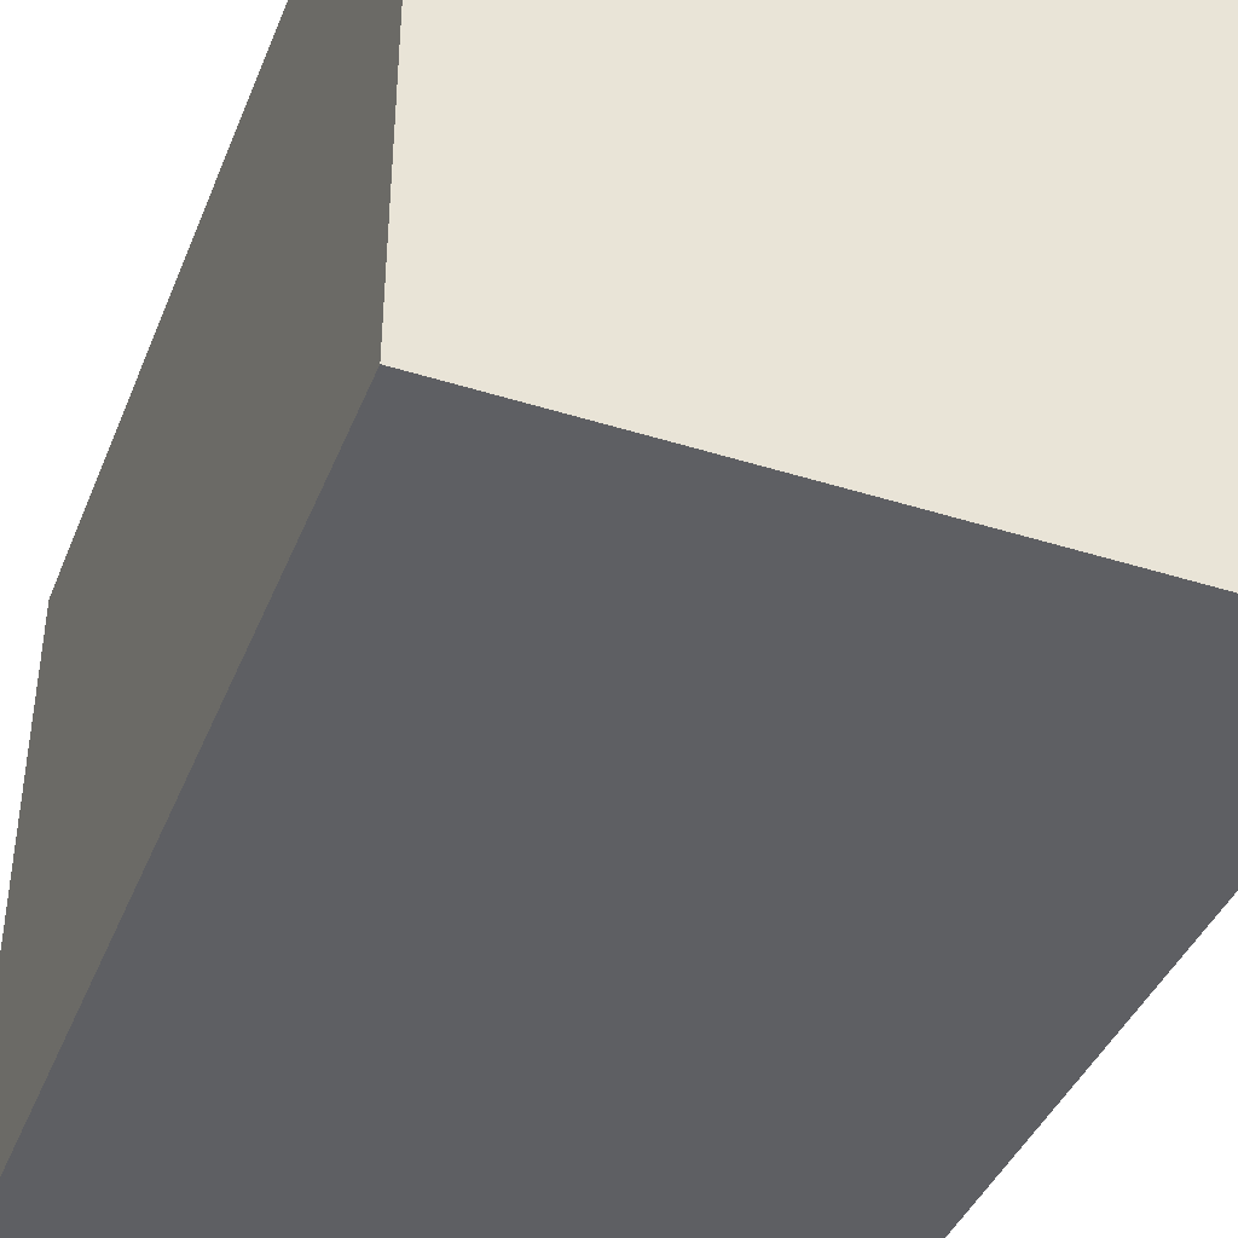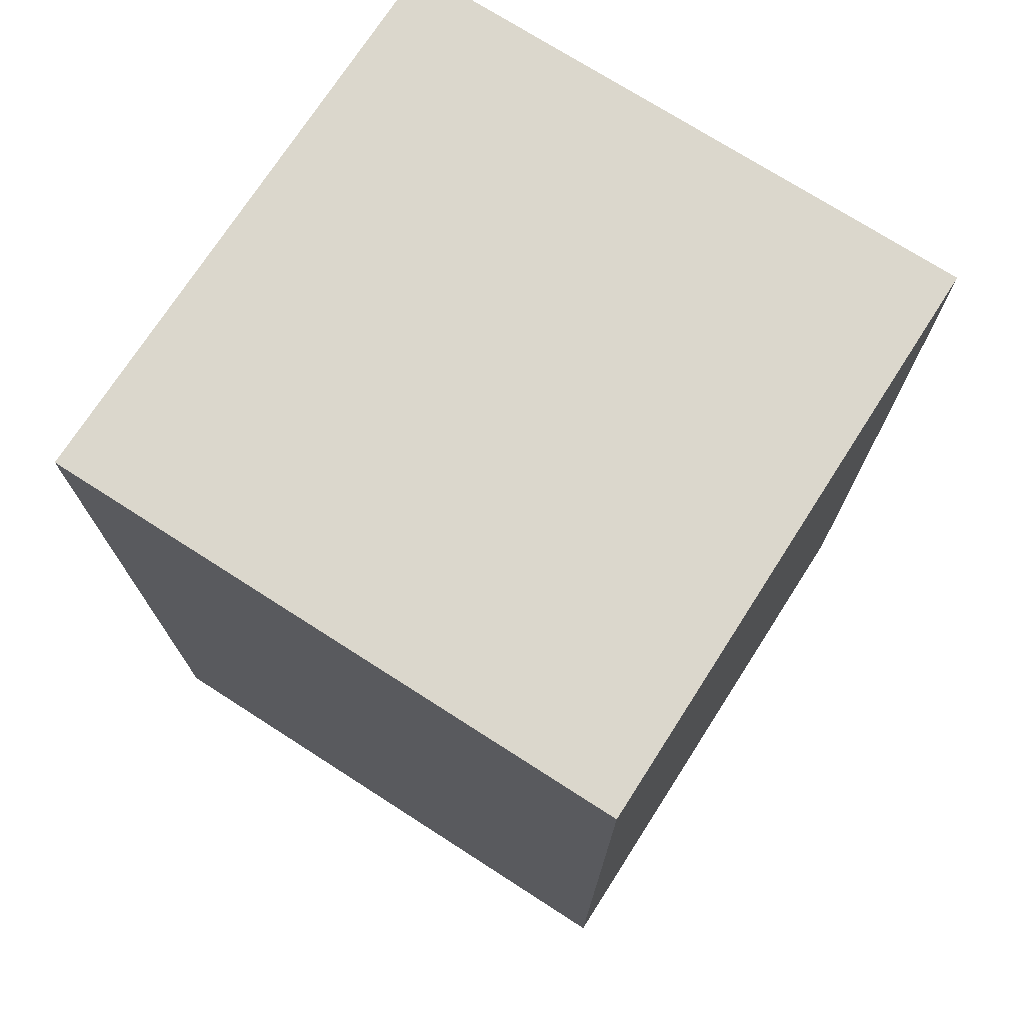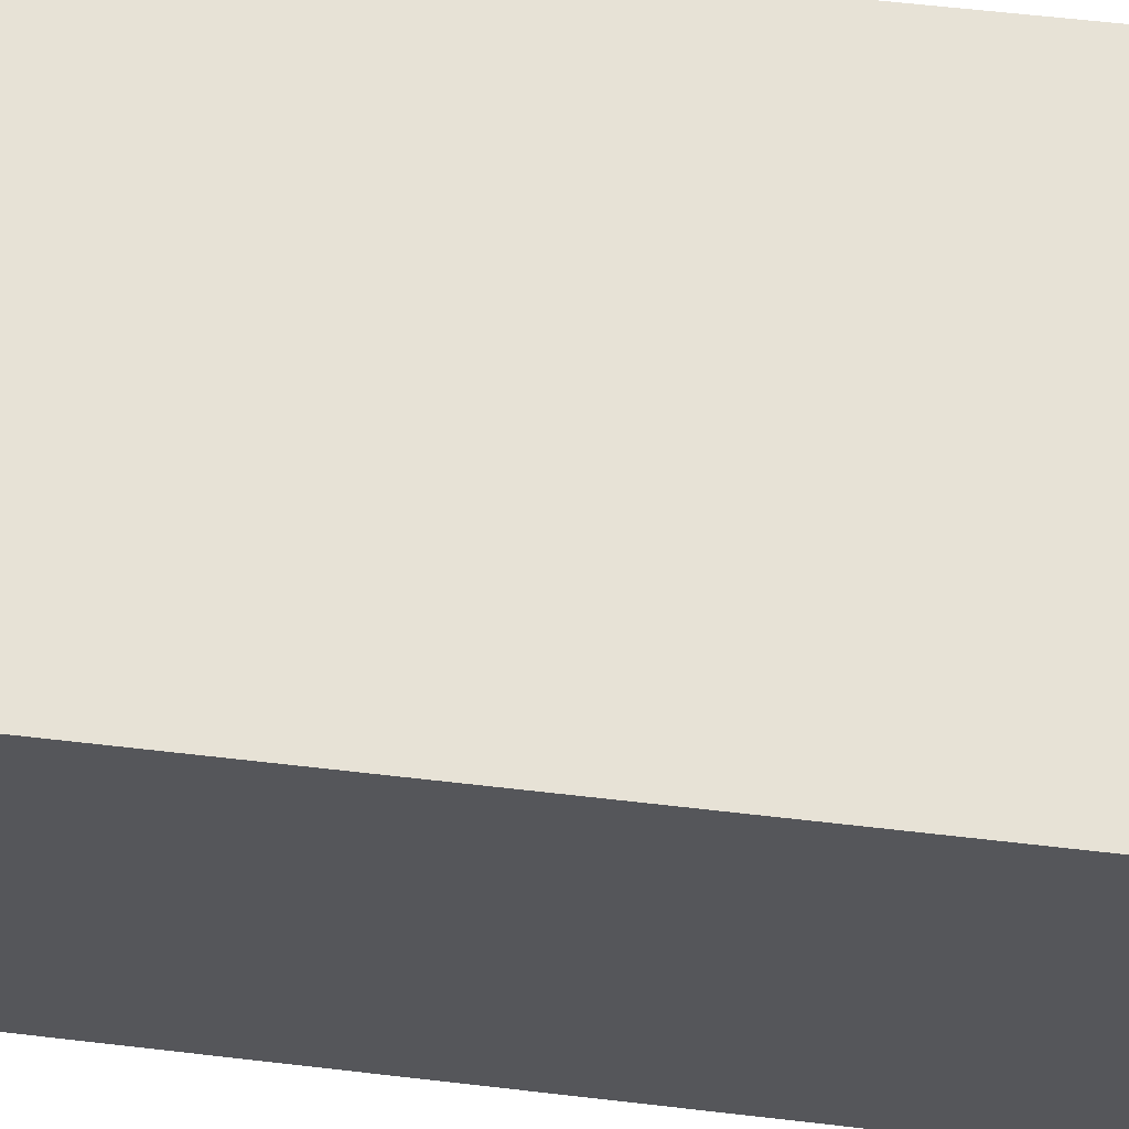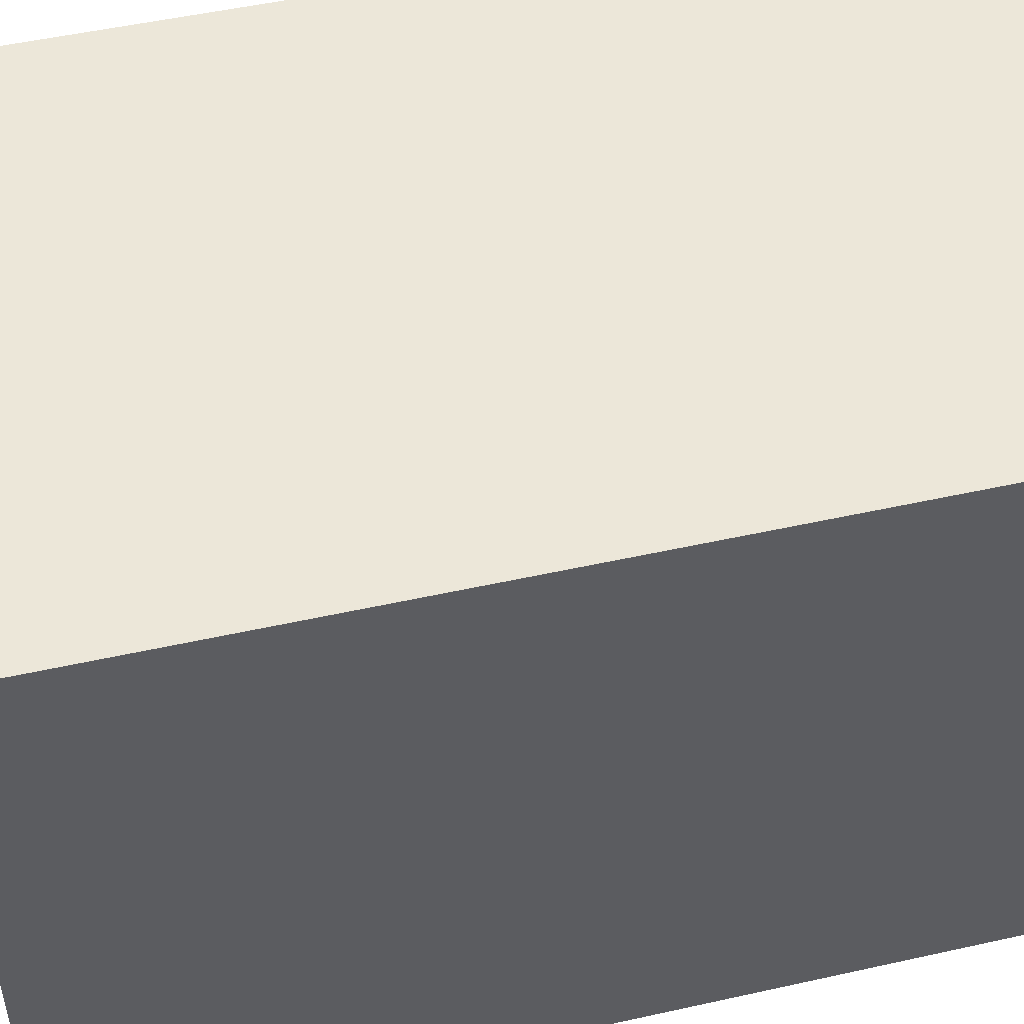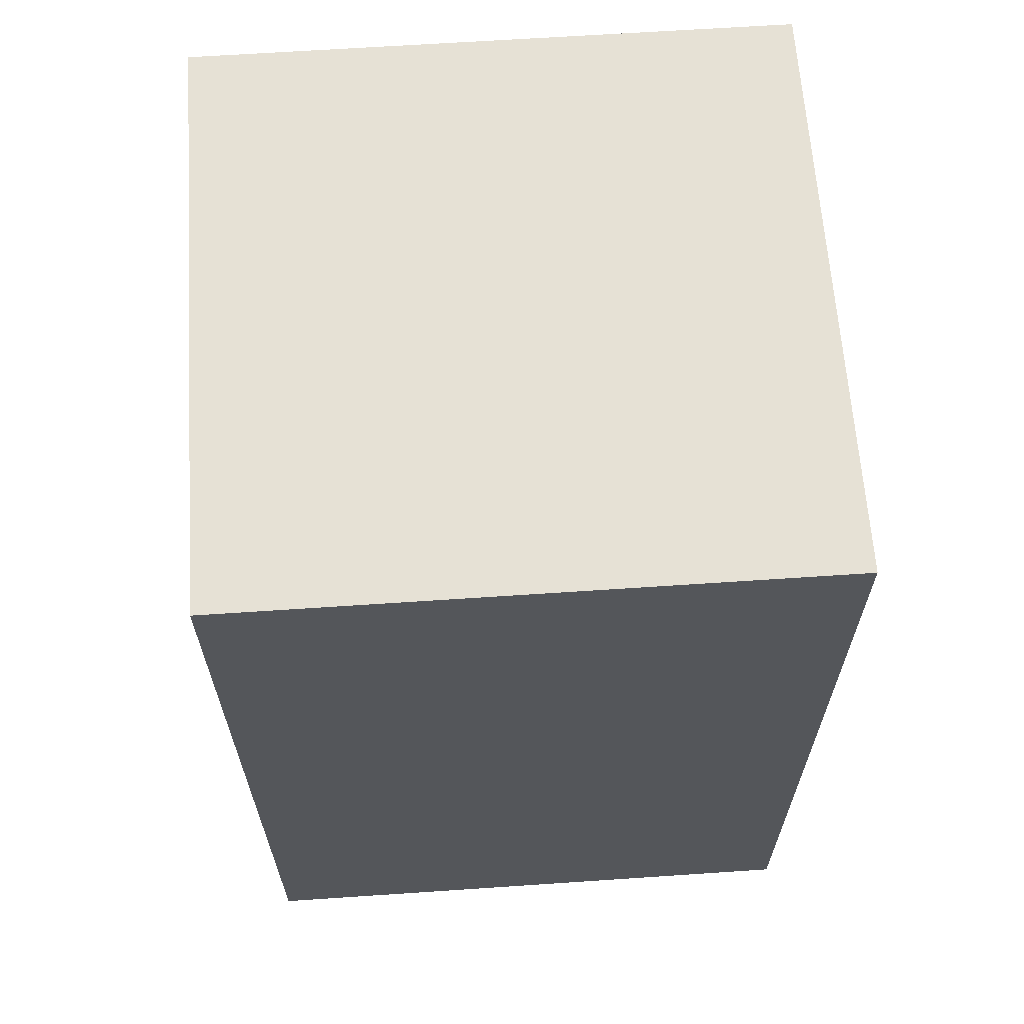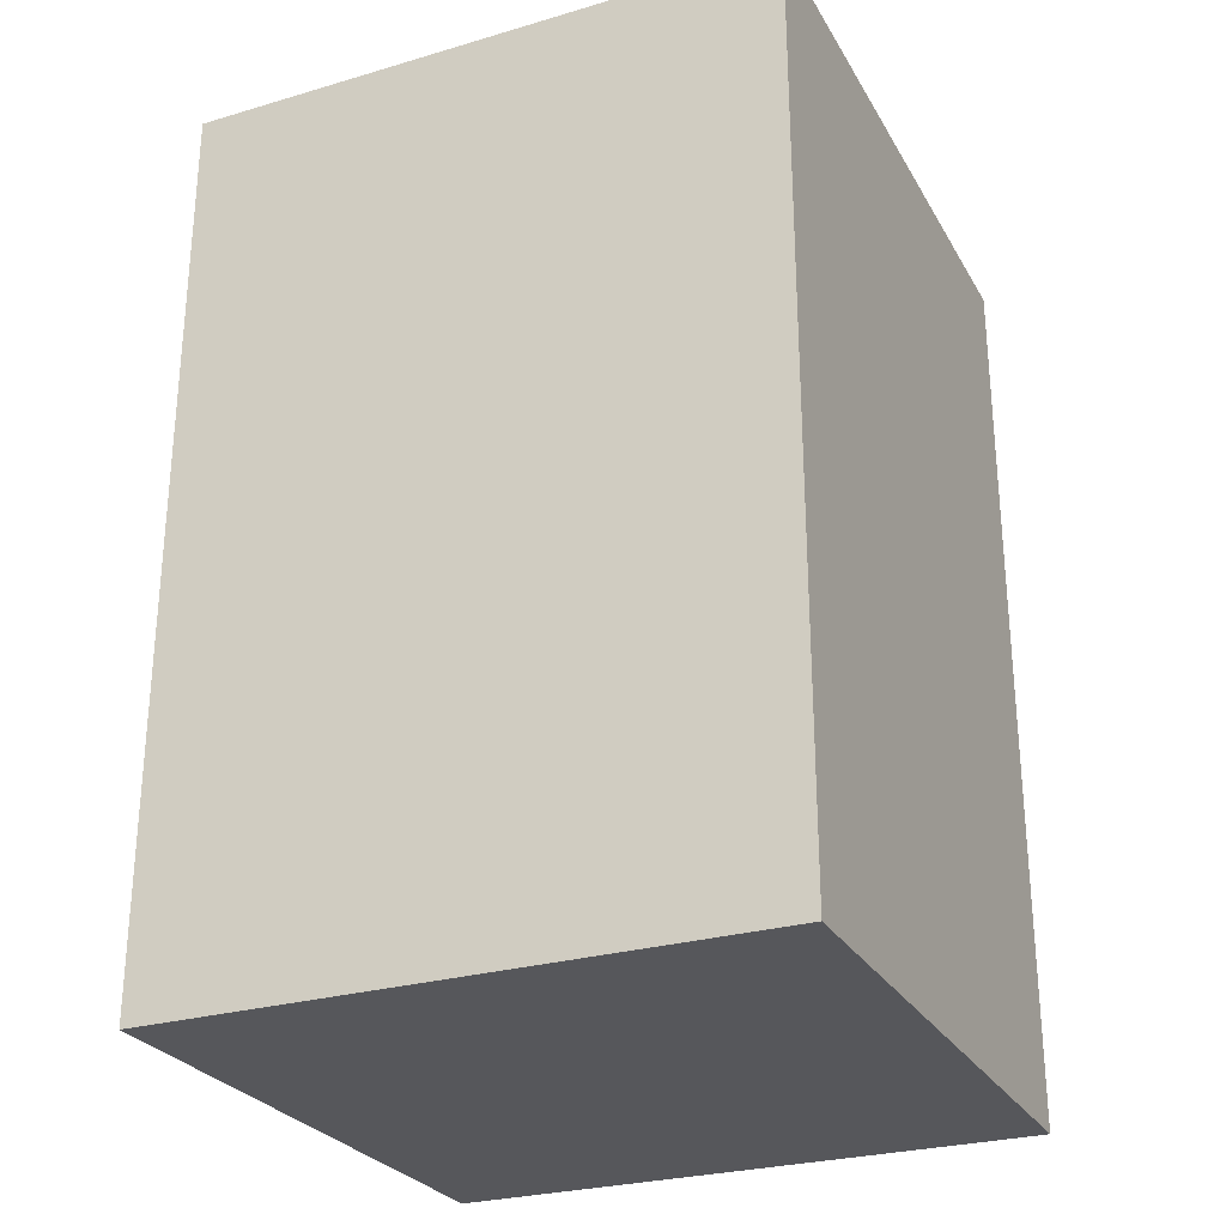
<metadata>
{"format":"obj","ext":"obj","renderer":"f3d","projection":"perspective","resolution":1024,"background":"white","views":[{"elev":-41.3,"azim":-20.9,"up":"+Z"},{"elev":73.2,"azim":-147.3,"up":"+Y"},{"elev":63.7,"azim":-83.4,"up":"+Z"},{"elev":50.1,"azim":-103.8,"up":"+Z"},{"elev":64.2,"azim":86.1,"up":"+Y"},{"elev":-27.4,"azim":24.3,"up":"+Y"}]}
</metadata>
<code>
o stele
g Cube (1)-Merged
v 14.5 8.902 55.98
v 3.504 8.902 55.98
v 14.5 27.93 55.98
v 3.504 27.93 55.98
v 3.504 8.902 44.99
v 3.504 27.93 44.99
v 14.5 8.902 44.99
v 14.5 27.93 44.99
v 16 8.527 57.48
v 2.001 8.527 57.48
v 16 29.76 57.48
v 2.001 29.76 57.48
v 2.001 8.527 43.48
v 2.001 29.76 43.48
v 16 8.527 43.48
v 16 29.76 43.48
g Cube (1)-Merged
f 1 2 4 3
f 2 5 6 4
f 5 7 8 6
f 7 1 3 8
f 3 4 6 8
f 7 5 2 1
f 11 12 10 9
f 12 14 13 10
f 14 16 15 13
f 16 11 9 15
f 16 14 12 11
f 9 10 13 15

</code>
